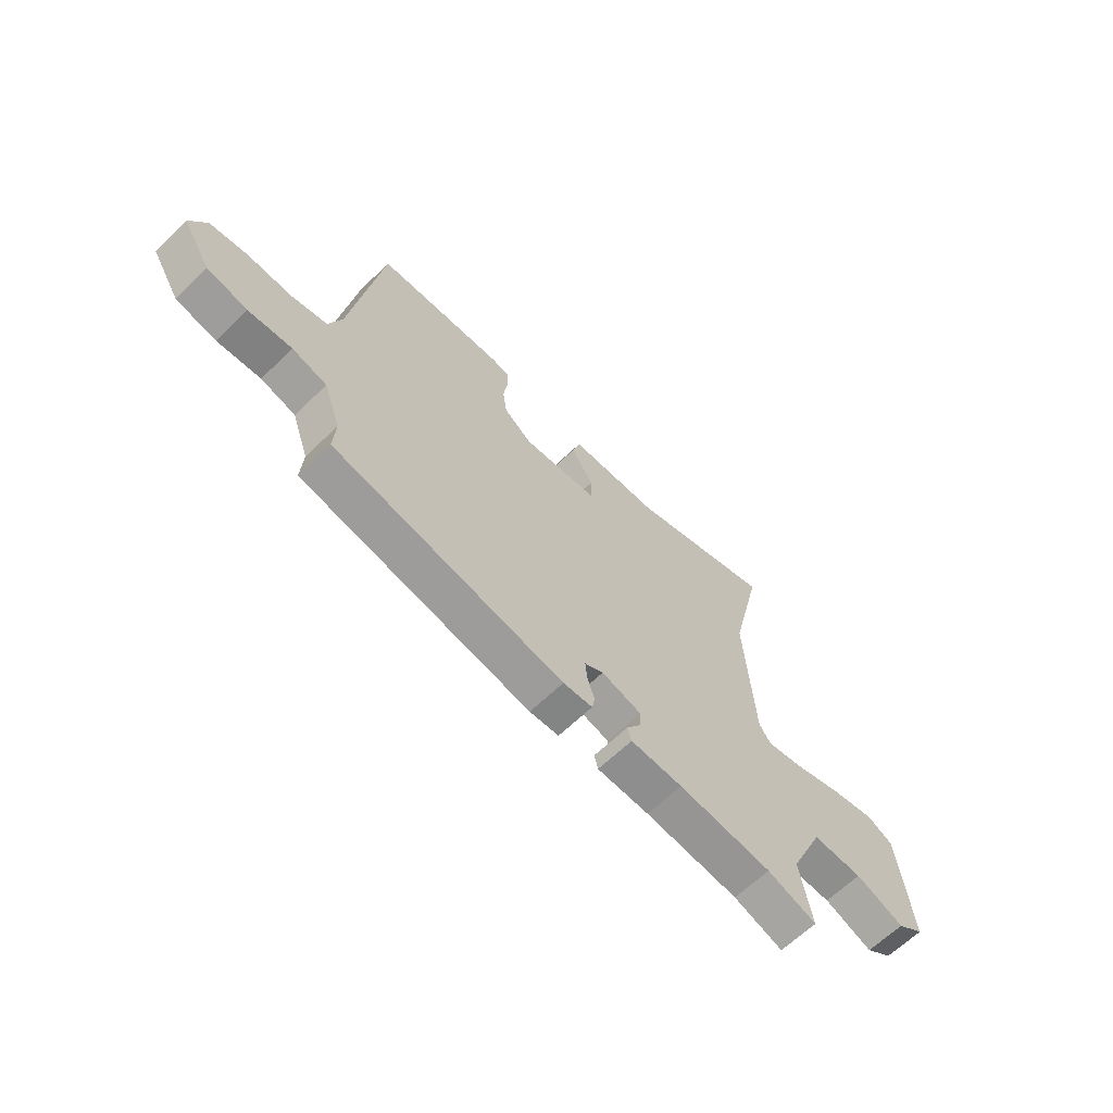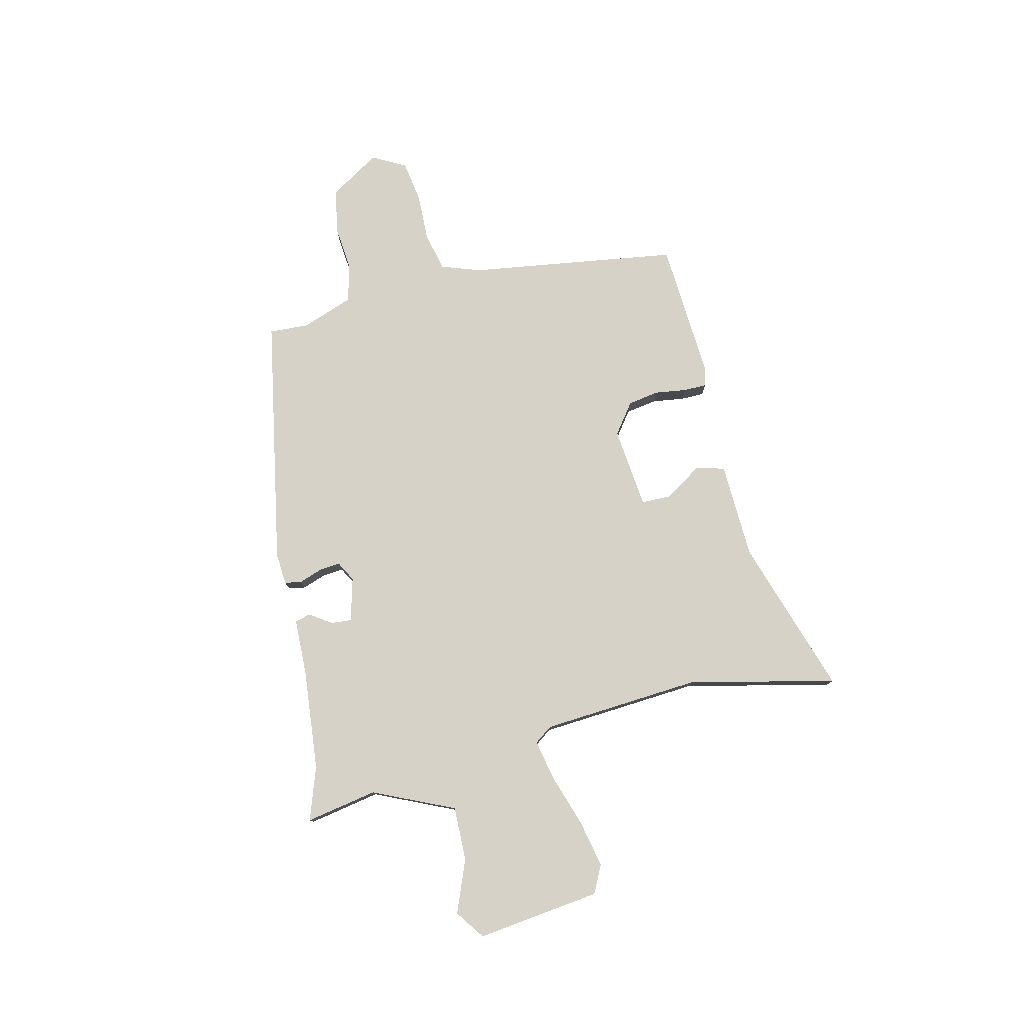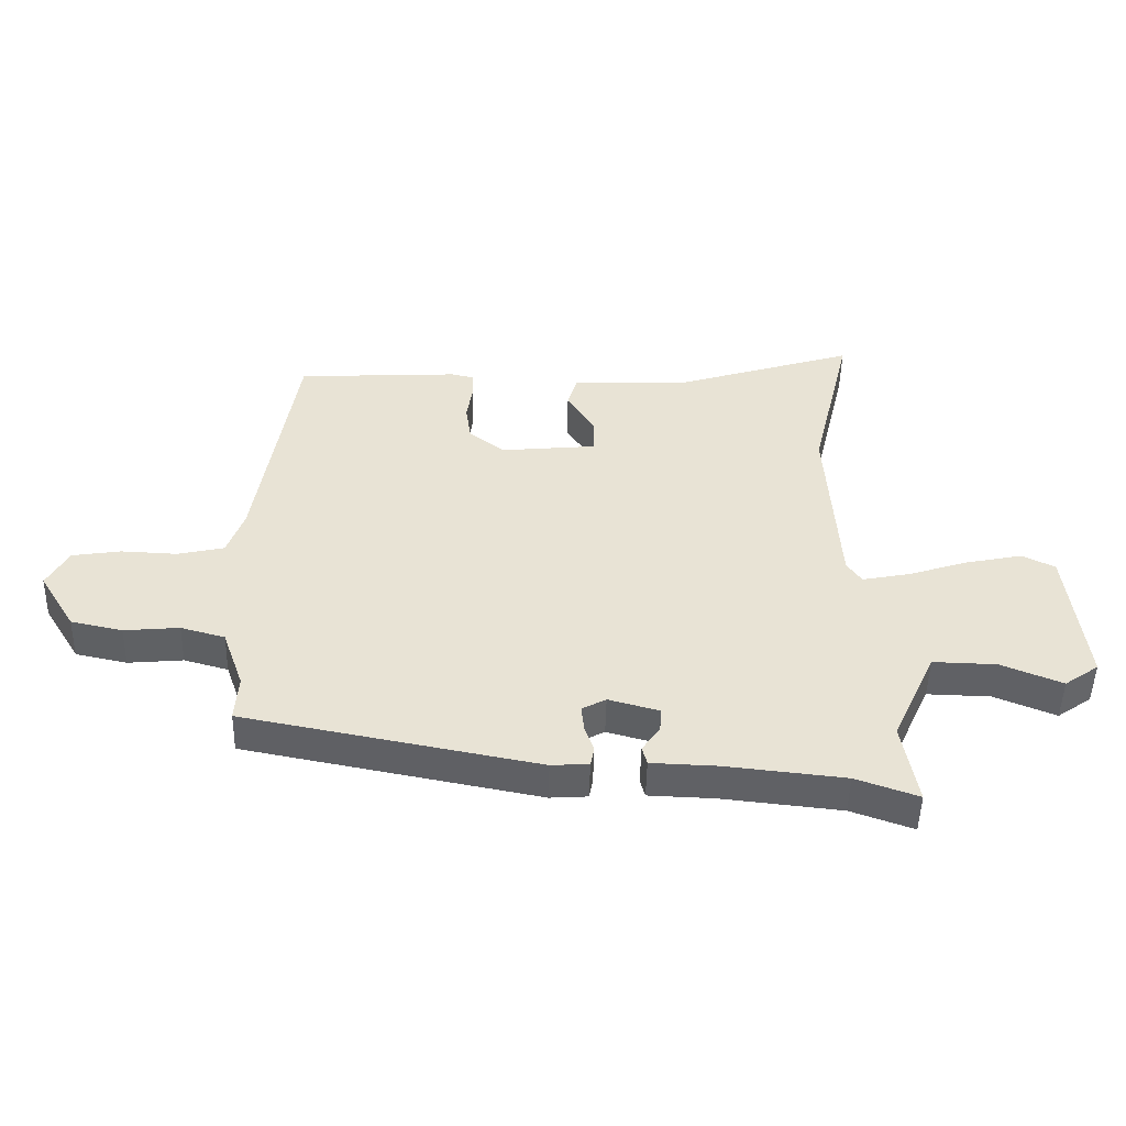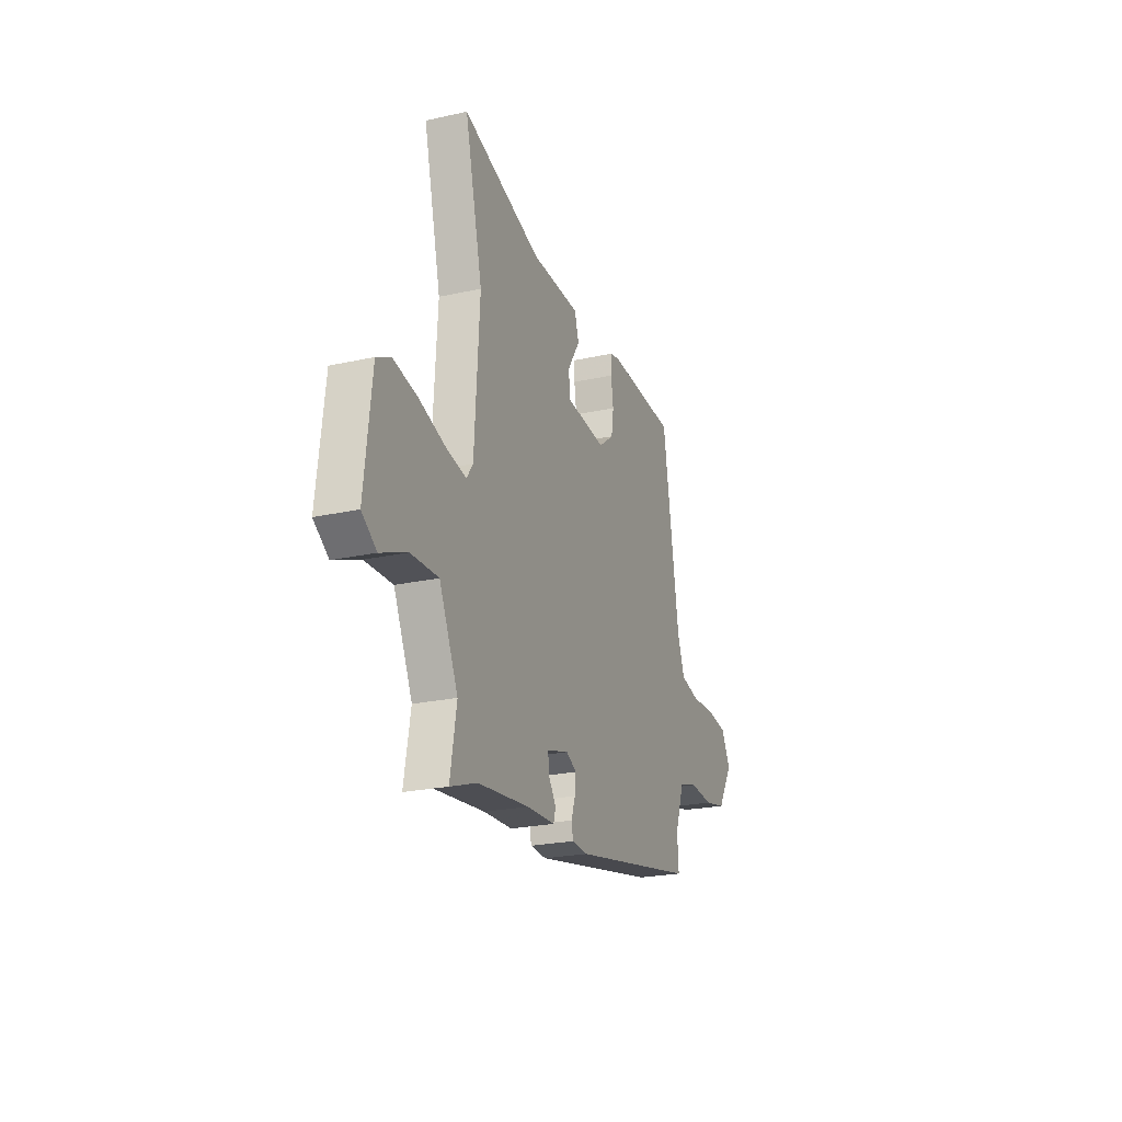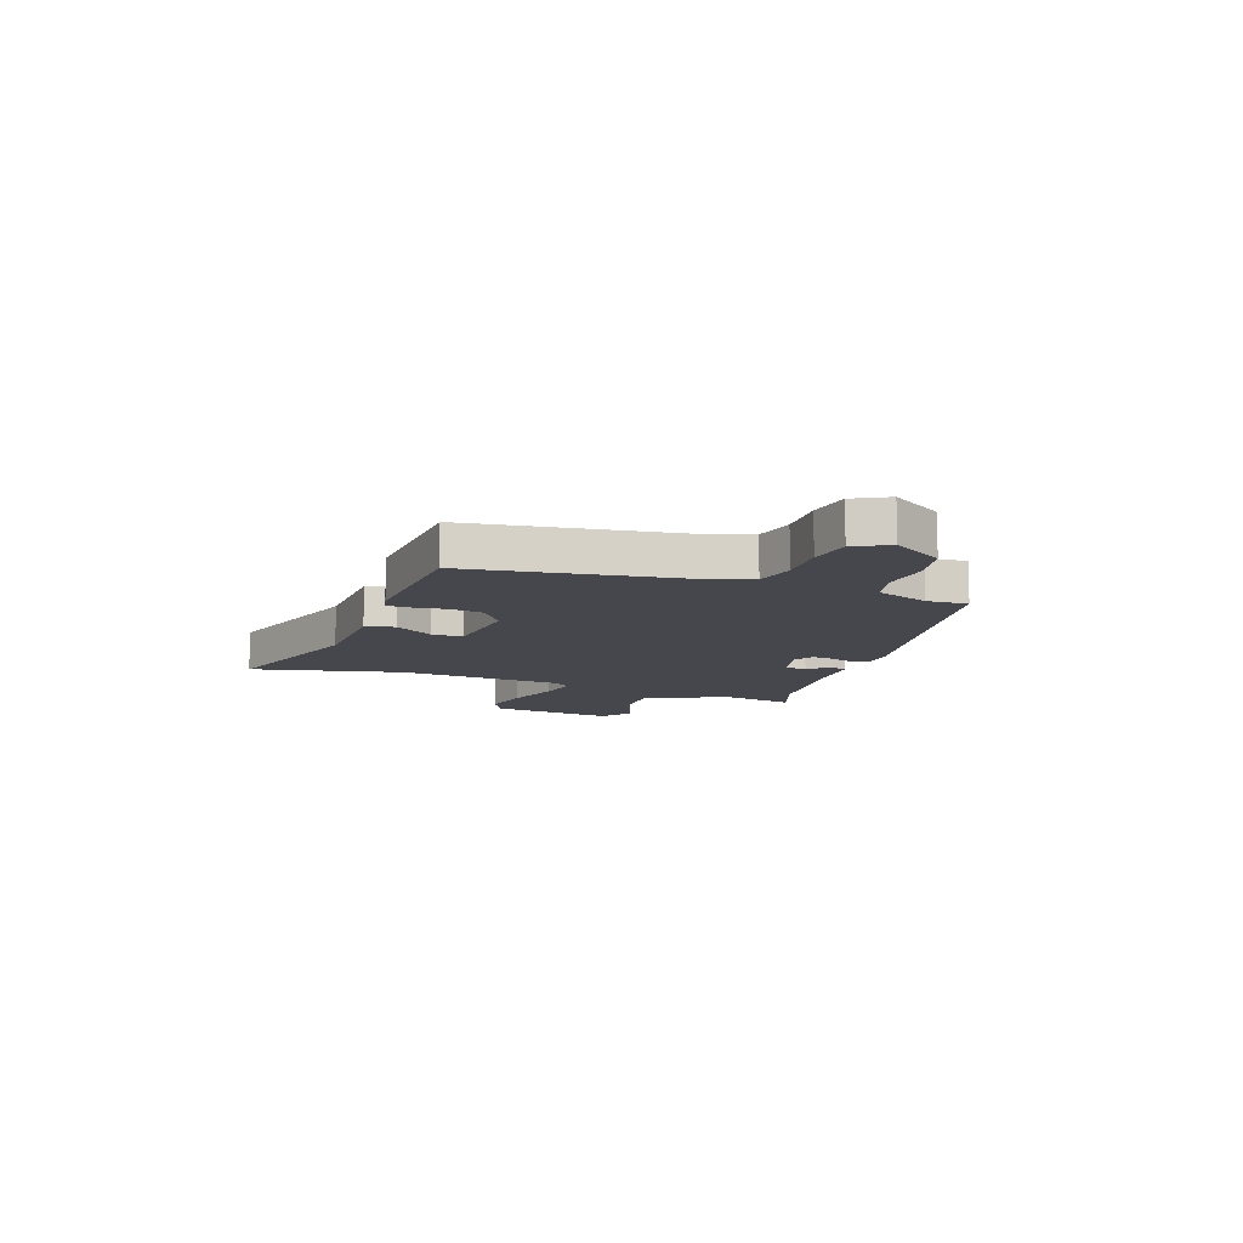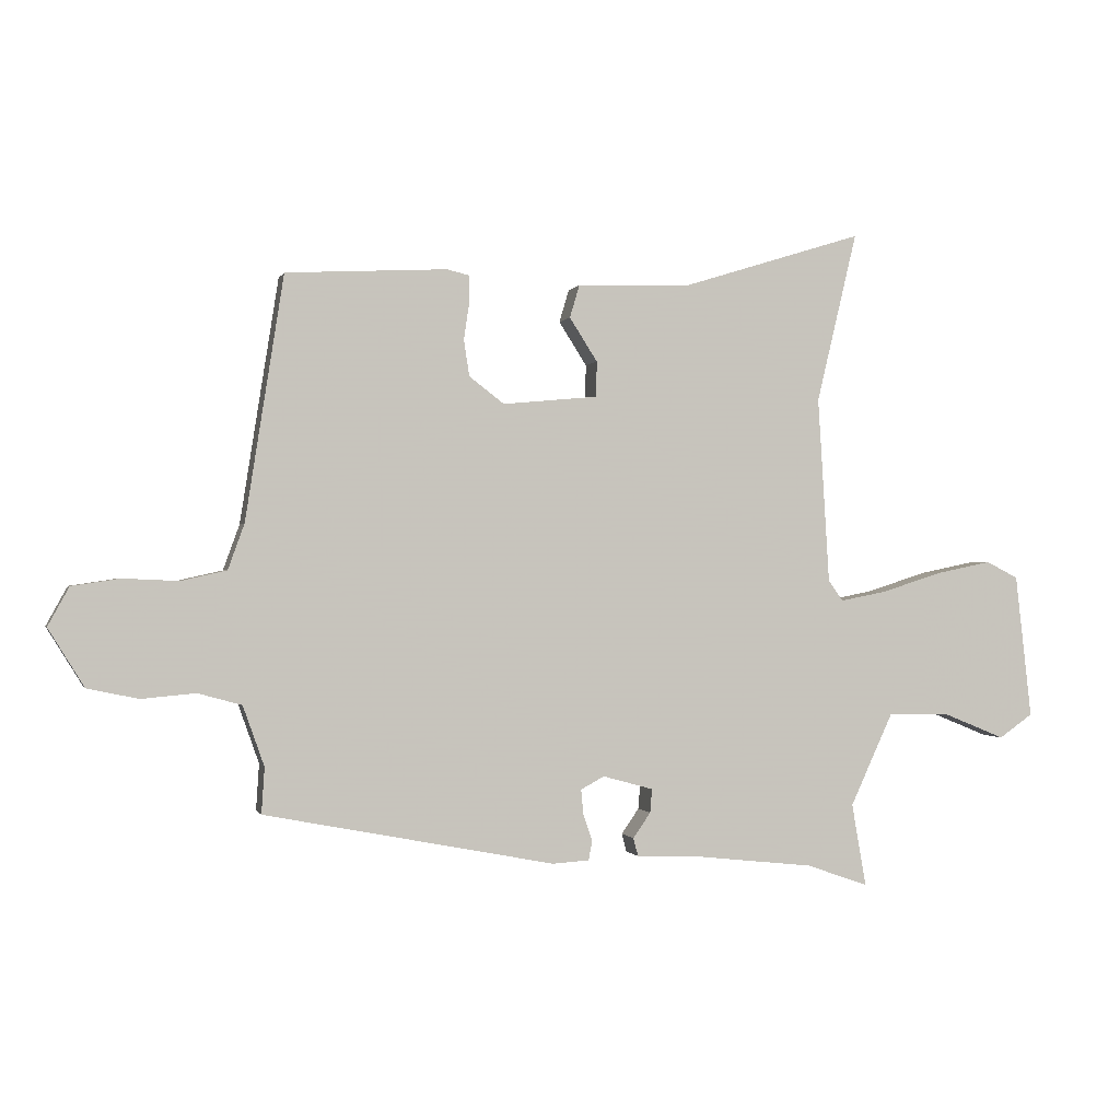
<metadata>
{"format":"obj","ext":"obj","renderer":"f3d","projection":"perspective","resolution":1024,"background":"white","views":[{"elev":-63.7,"azim":134.5,"up":"+Z"},{"elev":78.1,"azim":-103.9,"up":"+Y"},{"elev":-49.2,"azim":178.7,"up":"+Z"},{"elev":-23.2,"azim":-69.4,"up":"+Z"},{"elev":-11.0,"azim":69.7,"up":"+Y"},{"elev":-0.4,"azim":165.6,"up":"+Z"}]}
</metadata>
<code>
v -0.438 0.07 -0.478
v -0.54 0.07 -0.514
v -0.516 0.07 -0.377
v -0.587 0.07 -0.223
v -0.691 0.07 -0.226
v -0.791 0.07 -0.267
v -0.847 0.07 -0.228
v -0.82 0.07 0.01
v -0.767 0.07 0.037
v -0.675 0.07 0.018
v -0.575 0.07 -0.014
v -0.498 0.07 -0.029
v -0.474 0.07 0.005
v -0.455 0.07 0.312
v -0.522 0.07 0.593
v -0.221 0.07 0.499
v -0.035 0.07 0.494
v -0.019 0.07 0.44
v -0.065 0.07 0.368
v -0.064 0.07 0.31
v 0.093 0.07 0.295
v 0.151 0.07 0.339
v 0.16 0.07 0.399
v 0.151 0.07 0.46
v 0.151 0.07 0.504
v 0.188 0.07 0.513
v 0.454 0.07 0.499
v 0.517 0.07 0.097
v 0.544 0.07 0.022
v 0.619 0.07 0.005
v 0.711 0.07 0.009
v 0.79 0.07 -0.003
v 0.825 0.07 -0.067
v 0.766 0.07 -0.163
v 0.682 0.07 -0.181
v 0.592 0.07 -0.173
v 0.52 0.07 -0.193
v 0.485 0.07 -0.292
v 0.49 0.07 -0.368
v 0.01 0.07 -0.461
v -0.051 0.07 -0.457
v -0.057 0.07 -0.425
v -0.042 0.07 -0.381
v -0.038 0.07 -0.34
v -0.077 0.07 -0.319
v -0.16 0.07 -0.342
v -0.157 0.07 -0.381
v -0.128 0.07 -0.423
v -0.136 0.07 -0.453
v -0.244 0.07 -0.457
v -0.438 0 -0.478
v -0.54 0 -0.514
v -0.516 0 -0.377
v -0.587 0 -0.223
v -0.691 0 -0.226
v -0.791 0 -0.267
v -0.847 0 -0.228
v -0.82 0 0.01
v -0.767 0 0.037
v -0.675 0 0.018
v -0.575 0 -0.014
v -0.498 0 -0.029
v -0.474 0 0.005
v -0.455 0 0.312
v -0.522 0 0.593
v -0.221 0 0.499
v -0.035 0 0.494
v -0.019 0 0.44
v -0.065 0 0.368
v -0.064 0 0.31
v 0.093 0 0.295
v 0.151 0 0.339
v 0.16 0 0.399
v 0.151 0 0.46
v 0.151 0 0.504
v 0.188 0 0.513
v 0.454 0 0.499
v 0.517 0 0.097
v 0.544 0 0.022
v 0.619 0 0.005
v 0.711 0 0.009
v 0.79 0 -0.003
v 0.825 0 -0.067
v 0.766 0 -0.163
v 0.682 0 -0.181
v 0.592 0 -0.173
v 0.52 0 -0.193
v 0.485 0 -0.292
v 0.49 0 -0.368
v 0.01 0 -0.461
v -0.051 0 -0.457
v -0.057 0 -0.425
v -0.042 0 -0.381
v -0.038 0 -0.34
v -0.077 0 -0.319
v -0.16 0 -0.342
v -0.157 0 -0.381
v -0.128 0 -0.423
v -0.136 0 -0.453
v -0.244 0 -0.457
f 47 48 49 50
f 46 47 50 1
f 40 41 42 43
f 38 39 40 43
f 37 38 43 44
f 36 37 44 45
f 34 35 36
f 33 34 36
f 30 31 32 33
f 29 30 33 36
f 28 29 36 45
f 23 24 25 26
f 22 23 26 27
f 21 22 27 28
f 16 17 18 19
f 14 15 16 19
f 13 14 19 20
f 12 13 20 21
f 8 9 10 11
f 8 11 12
f 5 6 7 8
f 4 5 8 12
f 3 4 12 21
f 46 1 2 3
f 28 45 46
f 3 21 28 46
f 100 99 98 97
f 51 100 97 96
f 93 92 91 90
f 93 90 89 88
f 94 93 88 87
f 95 94 87 86
f 86 85 84
f 86 84 83
f 83 82 81 80
f 86 83 80 79
f 95 86 79 78
f 76 75 74 73
f 77 76 73 72
f 78 77 72 71
f 69 68 67 66
f 69 66 65 64
f 70 69 64 63
f 71 70 63 62
f 61 60 59 58
f 62 61 58
f 58 57 56 55
f 62 58 55 54
f 71 62 54 53
f 53 52 51 96
f 96 95 78
f 96 78 71 53
f 1 51 52 2
f 2 52 53 3
f 3 53 54 4
f 4 54 55 5
f 5 55 56 6
f 6 56 57 7
f 7 57 58 8
f 8 58 59 9
f 9 59 60 10
f 10 60 61 11
f 11 61 62 12
f 12 62 63 13
f 13 63 64 14
f 14 64 65 15
f 15 65 66 16
f 16 66 67 17
f 17 67 68 18
f 18 68 69 19
f 19 69 70 20
f 20 70 71 21
f 21 71 72 22
f 22 72 73 23
f 23 73 74 24
f 24 74 75 25
f 25 75 76 26
f 26 76 77 27
f 27 77 78 28
f 28 78 79 29
f 29 79 80 30
f 30 80 81 31
f 31 81 82 32
f 32 82 83 33
f 33 83 84 34
f 34 84 85 35
f 35 85 86 36
f 36 86 87 37
f 37 87 88 38
f 38 88 89 39
f 39 89 90 40
f 40 90 91 41
f 41 91 92 42
f 42 92 93 43
f 43 93 94 44
f 44 94 95 45
f 45 95 96 46
f 46 96 97 47
f 47 97 98 48
f 48 98 99 49
f 49 99 100 50
f 50 100 51 1

</code>
